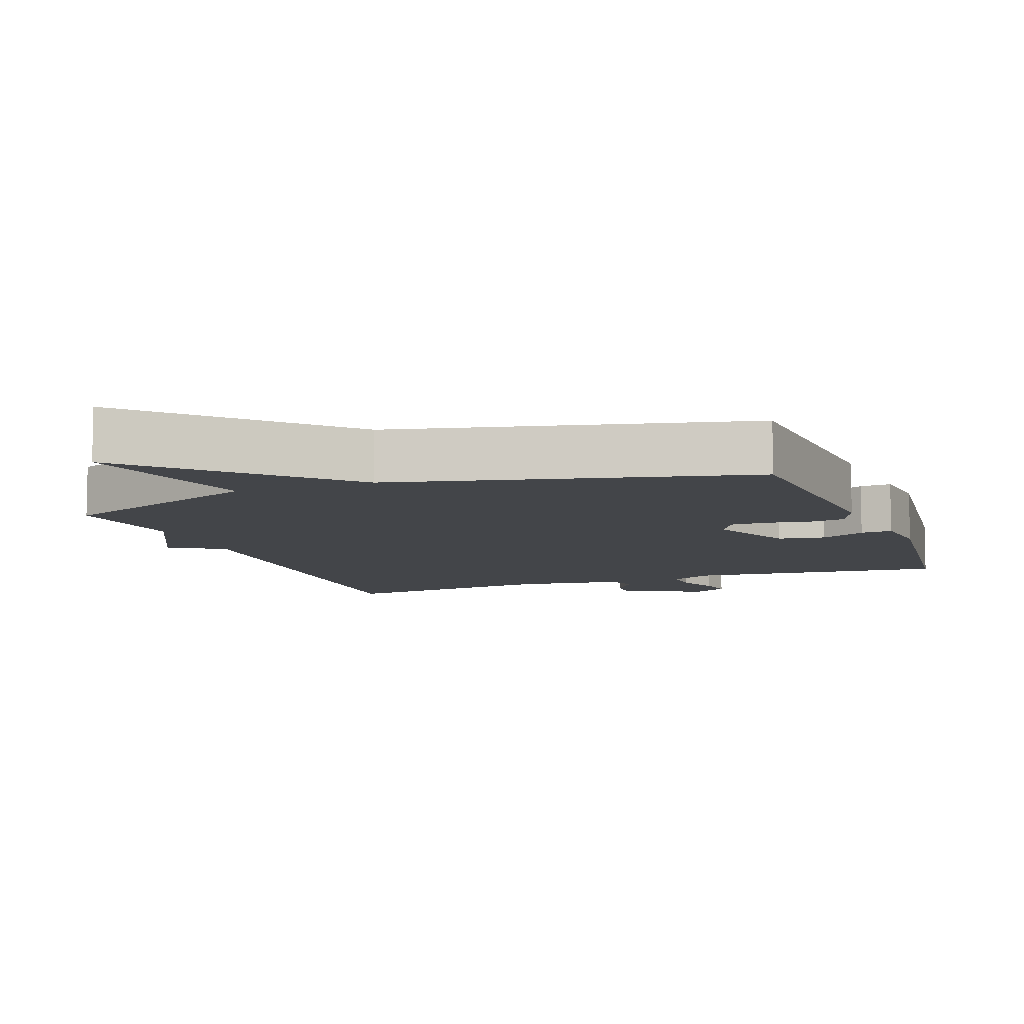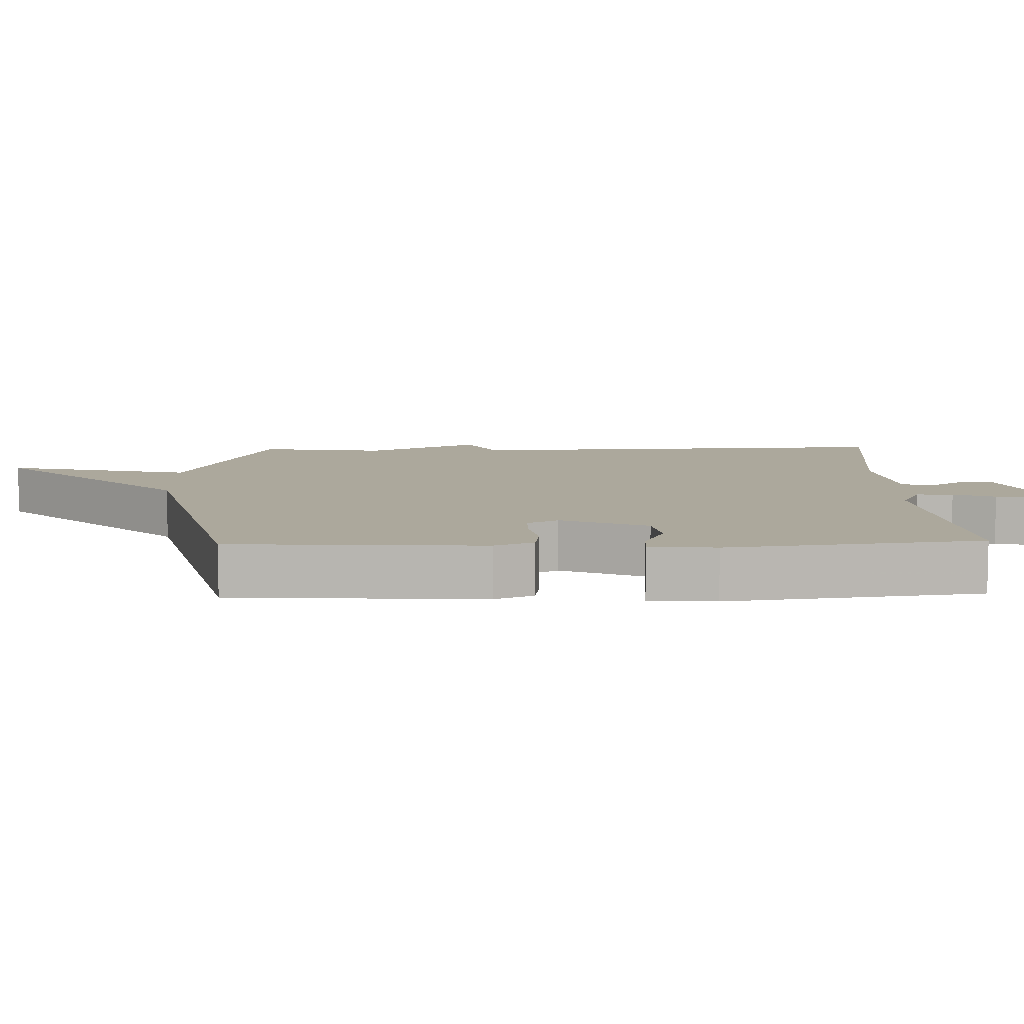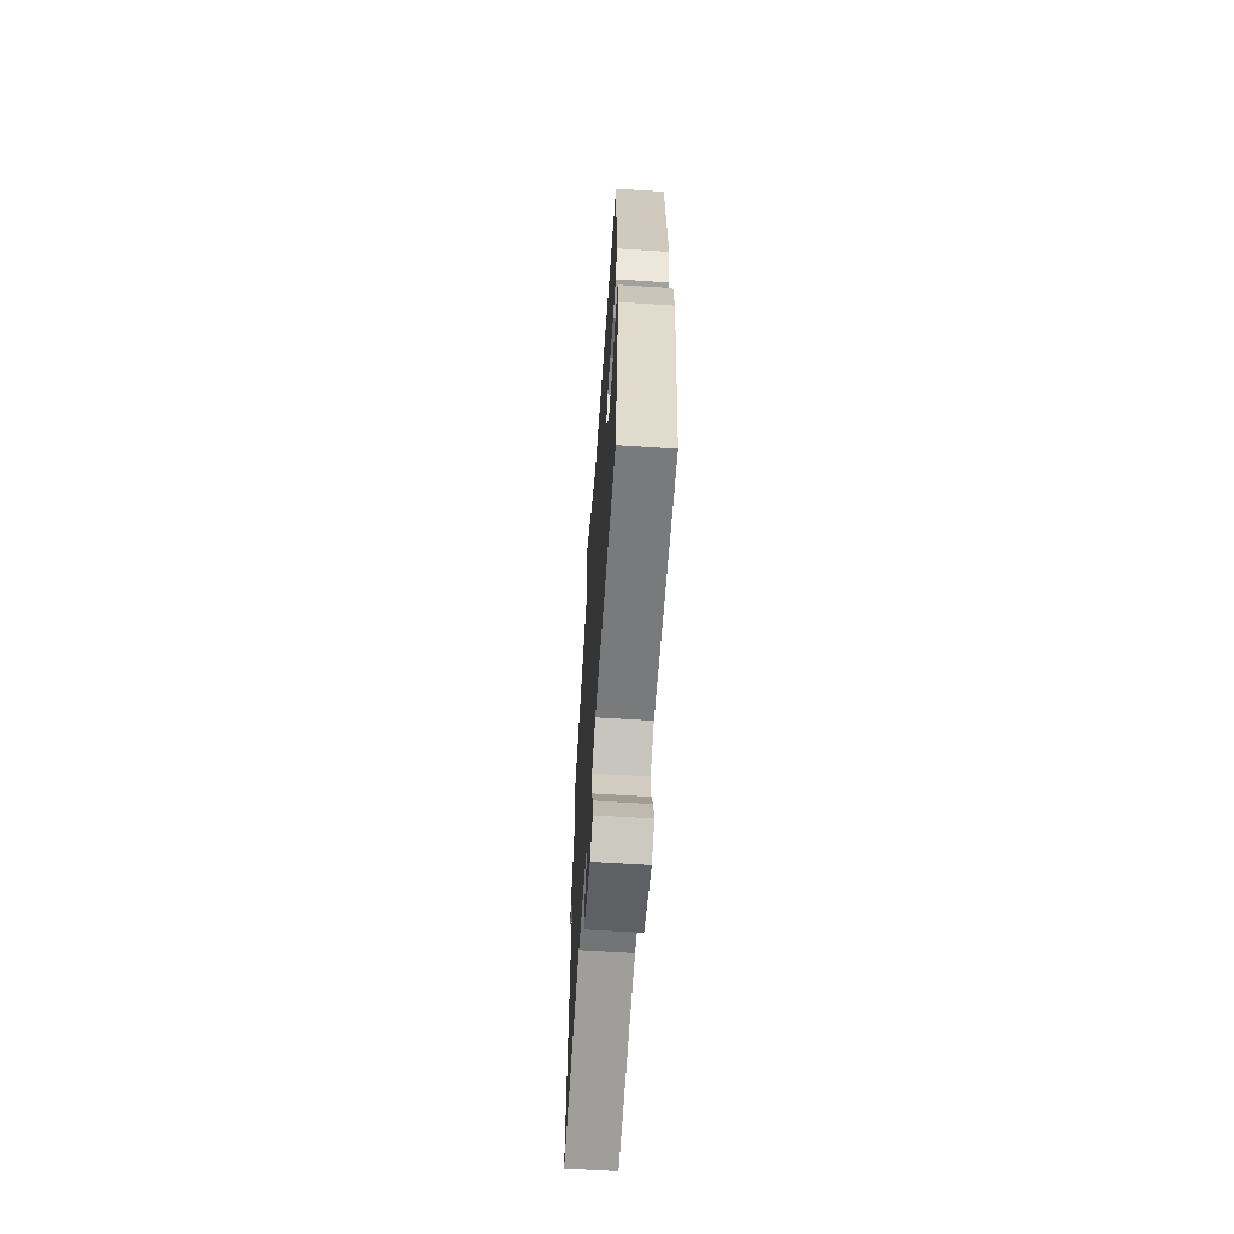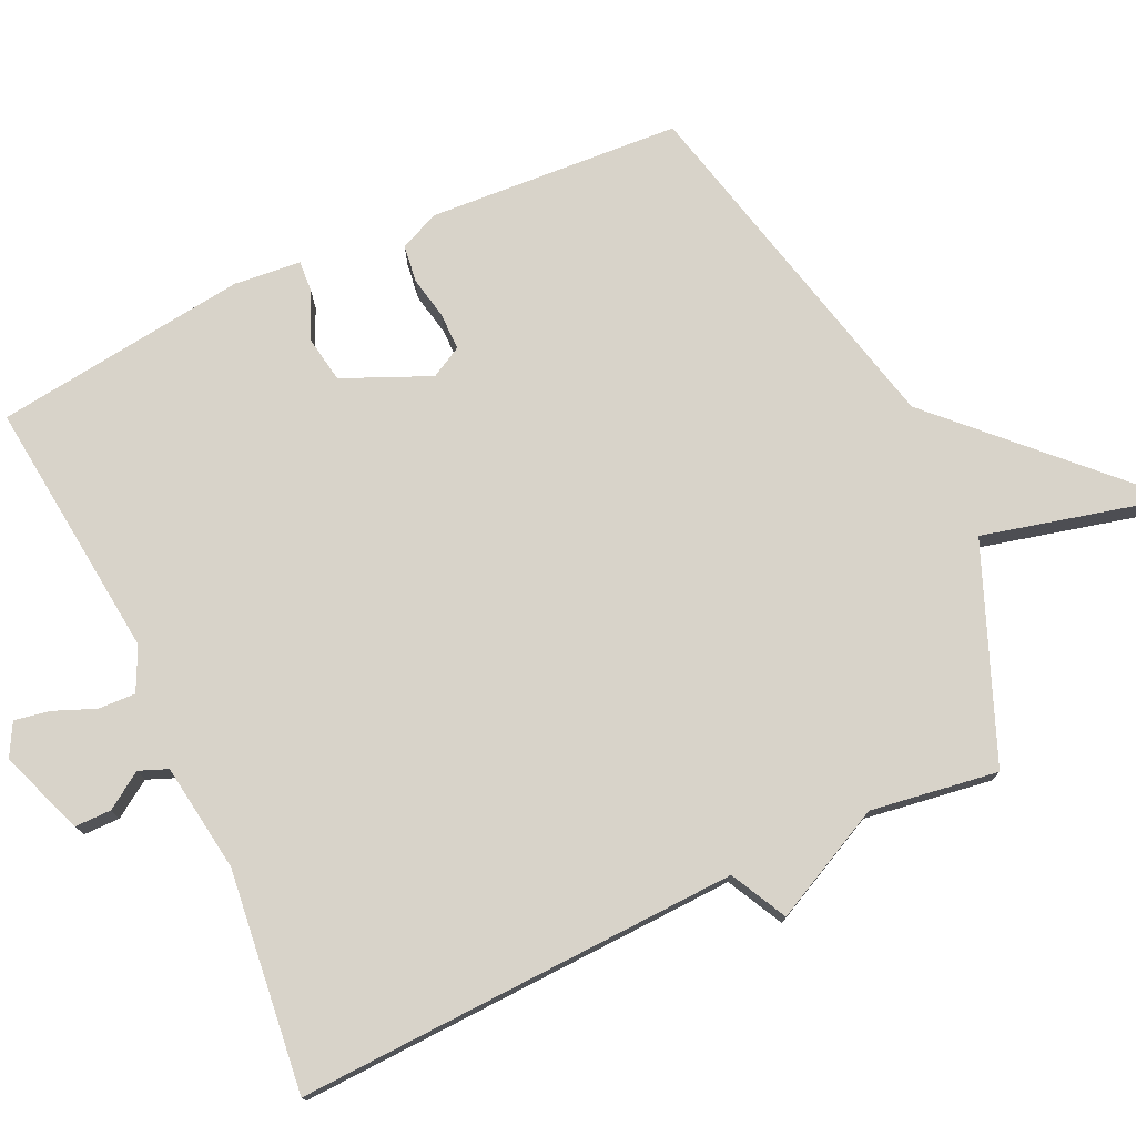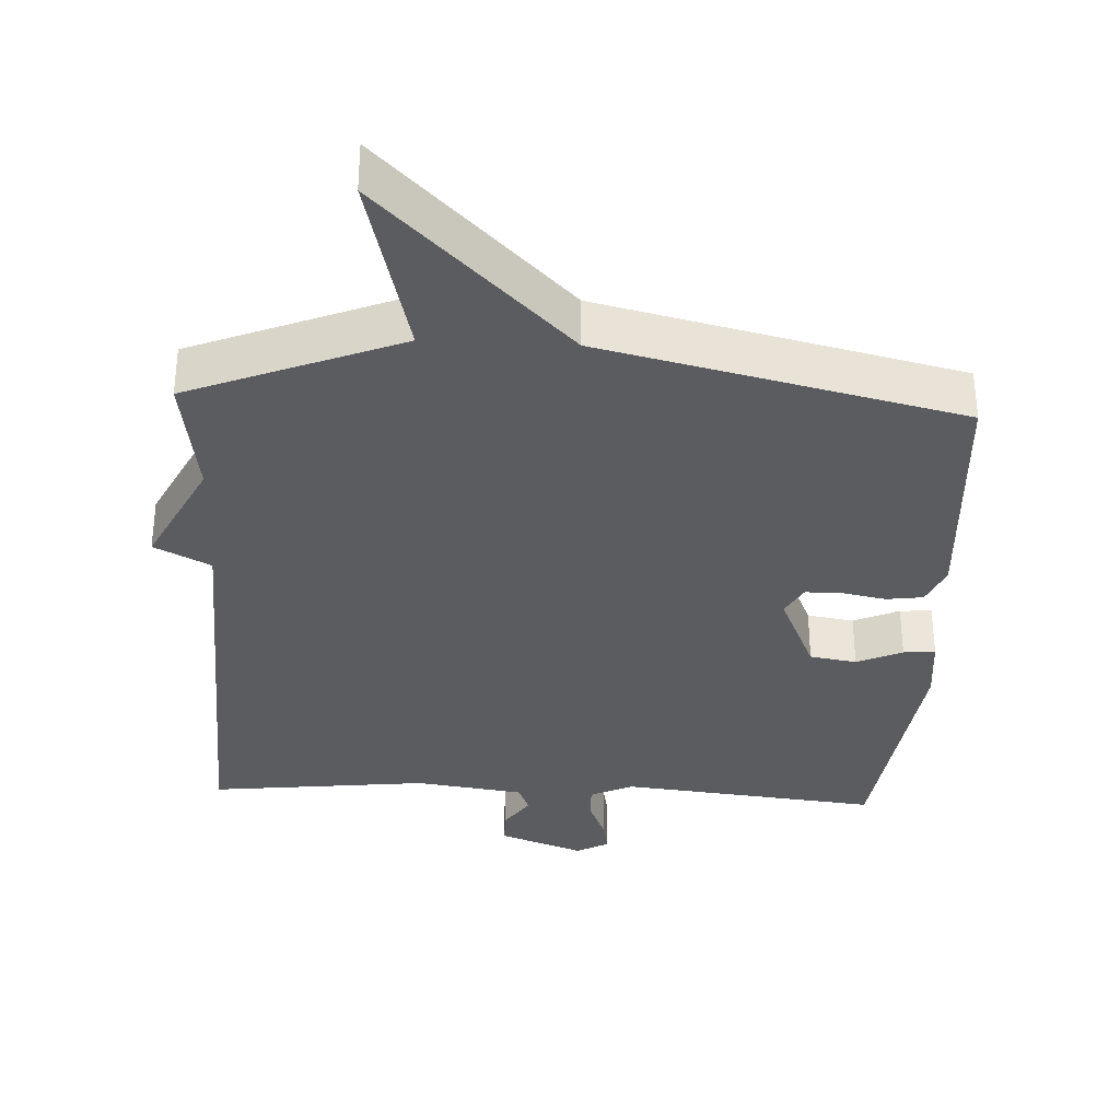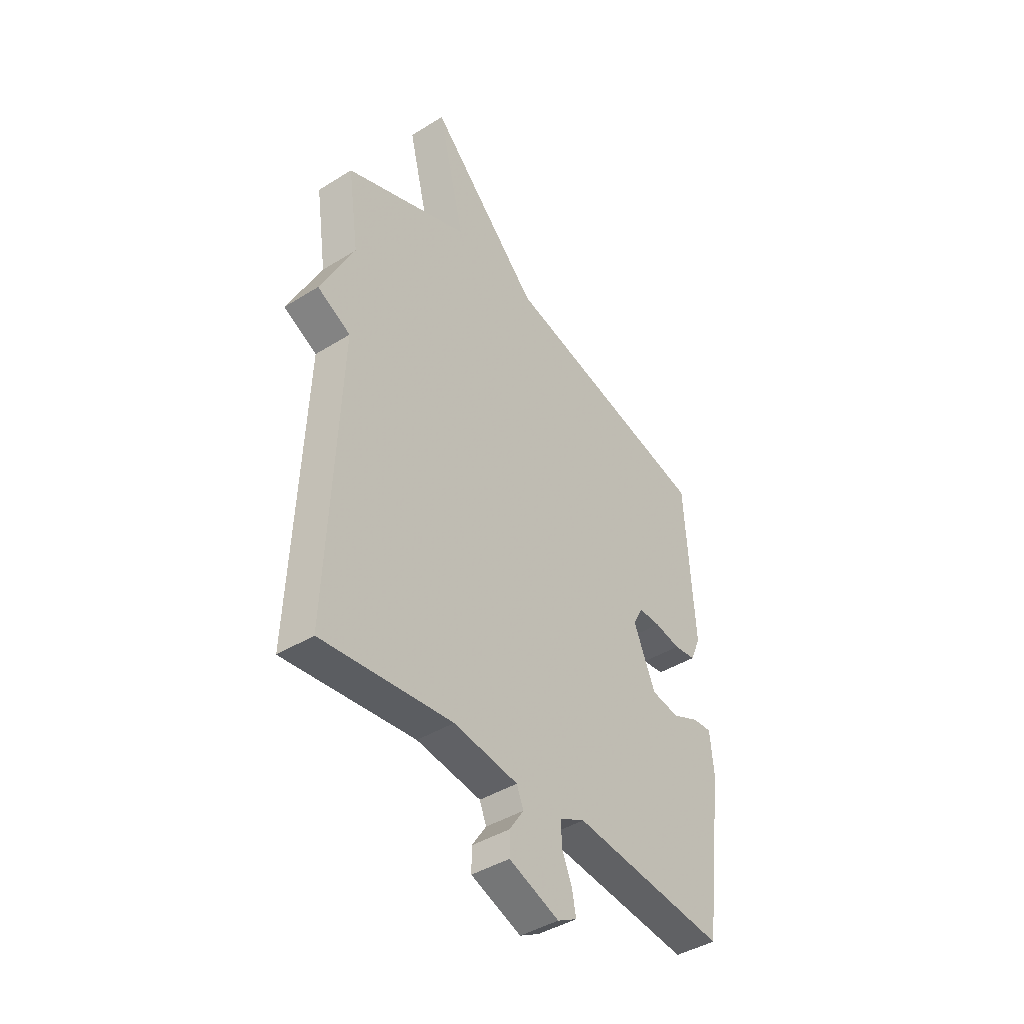
<metadata>
{"format":"obj","ext":"obj","renderer":"f3d","projection":"perspective","resolution":1024,"background":"white","views":[{"elev":-8.7,"azim":20.5,"up":"+Y"},{"elev":8.5,"azim":88.3,"up":"+Y"},{"elev":-64.3,"azim":86.2,"up":"+Z"},{"elev":76.0,"azim":-114.9,"up":"+Y"},{"elev":-34.0,"azim":-2.8,"up":"+Y"},{"elev":-42.1,"azim":-53.1,"up":"+Z"}]}
</metadata>
<code>
v 0.5 0.07 0.5
v 0.522 0.07 0.146
v 0.498 0.07 0.09
v 0.446 0.07 0.083
v 0.385 0.07 0.095
v 0.333 0.07 0.095
v 0.309 0.07 0.051
v 0.362 0.07 -0.071
v 0.428 0.07 -0.082
v 0.492 0.07 -0.053
v 0.537 0.07 -0.05
v 0.546 0.07 -0.144
v 0.5 0.07 -0.5
v 0.134 0.07 -0.46
v 0.074 0.07 -0.489
v 0.076 0.07 -0.541
v 0.1 0.07 -0.6
v 0.109 0.07 -0.649
v 0.063 0.07 -0.674
v -0.056 0.07 -0.629
v -0.056 0.07 -0.578
v -0.022 0.07 -0.527
v -0.038 0.07 -0.487
v -0.191 0.07 -0.465
v -0.5 0.07 -0.5
v -0.474 0.07 0.121
v -0.553 0.07 0.162
v -0.474 0.07 0.321
v -0.5 0.07 0.5
v -0.203 0.07 0.62
v -0.268 0.07 0.885
v -0.003 0.07 0.62
v 0.5 0 0.5
v 0.522 0 0.146
v 0.498 0 0.09
v 0.446 0 0.083
v 0.385 0 0.095
v 0.333 0 0.095
v 0.309 0 0.051
v 0.362 0 -0.071
v 0.428 0 -0.082
v 0.492 0 -0.053
v 0.537 0 -0.05
v 0.546 0 -0.144
v 0.5 0 -0.5
v 0.134 0 -0.46
v 0.074 0 -0.489
v 0.076 0 -0.541
v 0.1 0 -0.6
v 0.109 0 -0.649
v 0.063 0 -0.674
v -0.056 0 -0.629
v -0.056 0 -0.578
v -0.022 0 -0.527
v -0.038 0 -0.487
v -0.191 0 -0.465
v -0.5 0 -0.5
v -0.474 0 0.121
v -0.553 0 0.162
v -0.474 0 0.321
v -0.5 0 0.5
v -0.203 0 0.62
v -0.268 0 0.885
v -0.003 0 0.62
f 30 31 32
f 3 4 5
f 2 3 5
f 1 2 5
f 32 1 5
f 30 32 5
f 29 30 5
f 28 29 5
f 28 5 6
f 27 28 6
f 26 27 6
f 26 6 7
f 25 26 7
f 24 25 7
f 23 24 7 8
f 22 23 8 9
f 20 21 22
f 19 20 22
f 18 19 22
f 17 18 22
f 16 17 22
f 15 16 22
f 10 11 12
f 9 10 12
f 22 9 12
f 15 22 12
f 14 15 12
f 12 13 14
f 64 63 62
f 37 36 35
f 37 35 34
f 37 34 33
f 37 33 64
f 37 64 62
f 37 62 61
f 37 61 60
f 38 37 60
f 38 60 59
f 38 59 58
f 39 38 58
f 39 58 57
f 39 57 56
f 40 39 56 55
f 41 40 55 54
f 54 53 52
f 54 52 51
f 54 51 50
f 54 50 49
f 54 49 48
f 54 48 47
f 44 43 42
f 44 42 41
f 44 41 54
f 44 54 47
f 44 47 46
f 46 45 44
f 1 33 34 2
f 2 34 35 3
f 3 35 36 4
f 4 36 37 5
f 5 37 38 6
f 6 38 39 7
f 7 39 40 8
f 8 40 41 9
f 9 41 42 10
f 10 42 43 11
f 11 43 44 12
f 12 44 45 13
f 13 45 46 14
f 14 46 47 15
f 15 47 48 16
f 16 48 49 17
f 17 49 50 18
f 18 50 51 19
f 19 51 52 20
f 20 52 53 21
f 21 53 54 22
f 22 54 55 23
f 23 55 56 24
f 24 56 57 25
f 25 57 58 26
f 26 58 59 27
f 27 59 60 28
f 28 60 61 29
f 29 61 62 30
f 30 62 63 31
f 31 63 64 32
f 32 64 33 1

</code>
